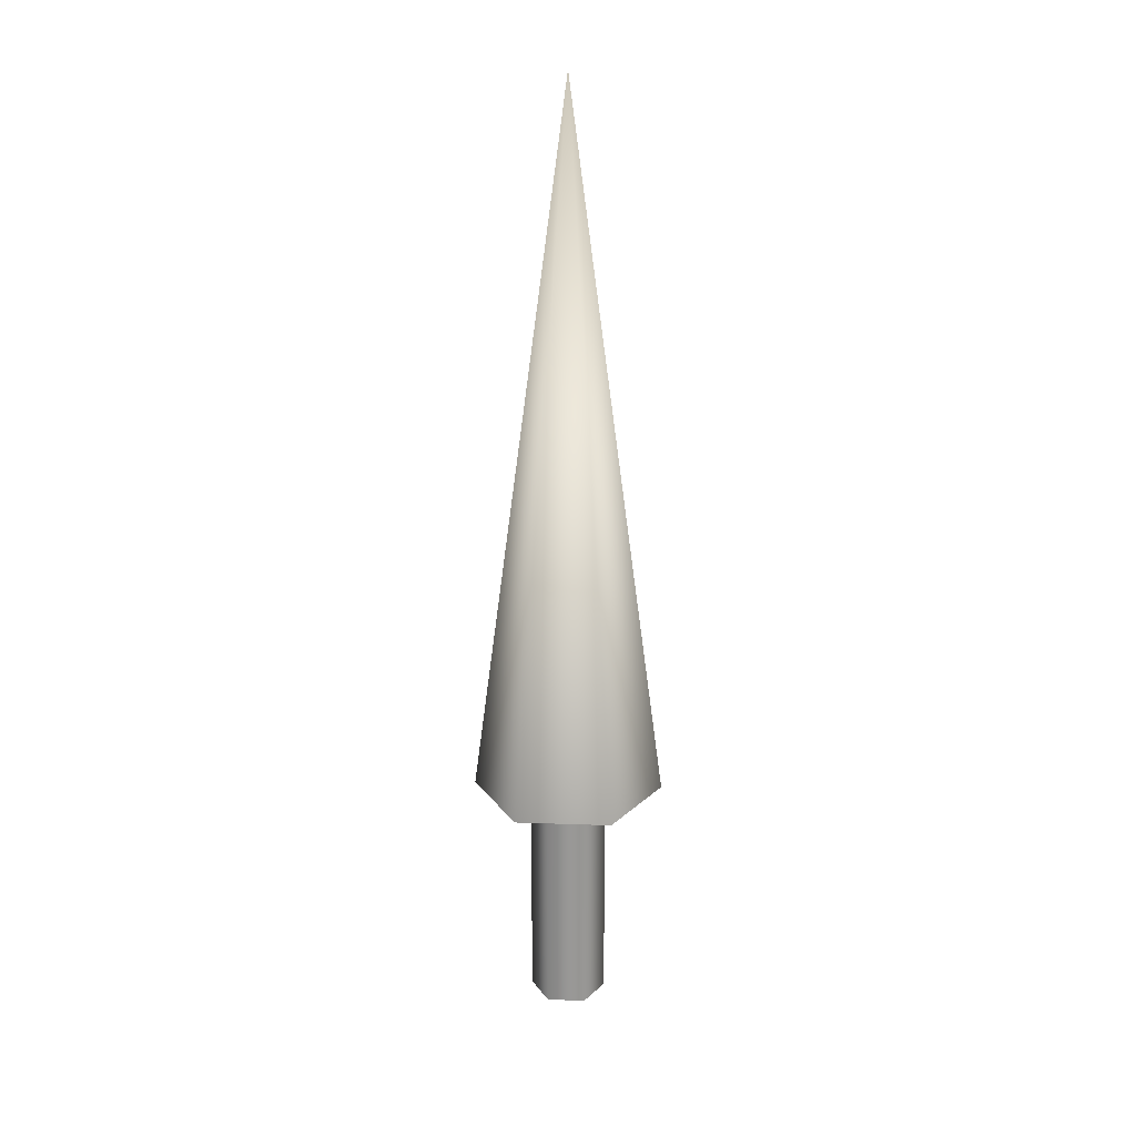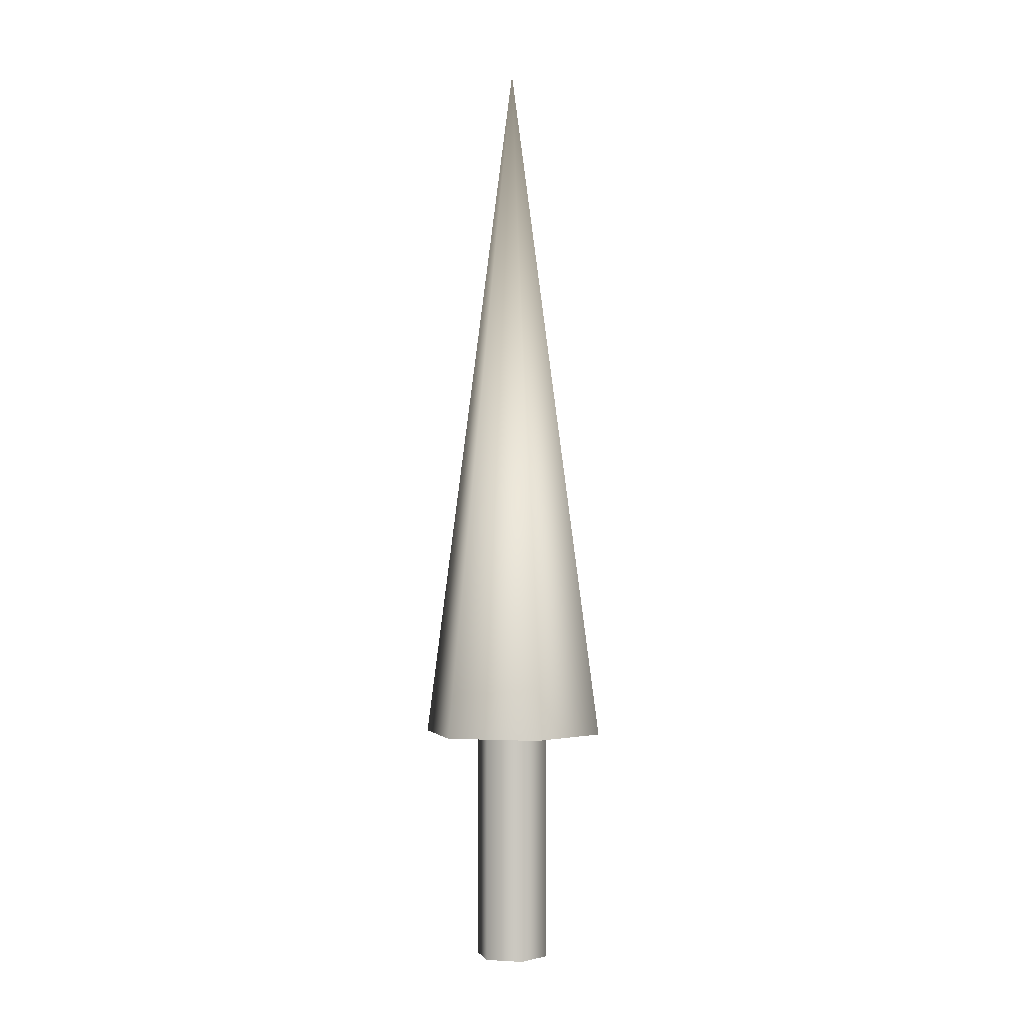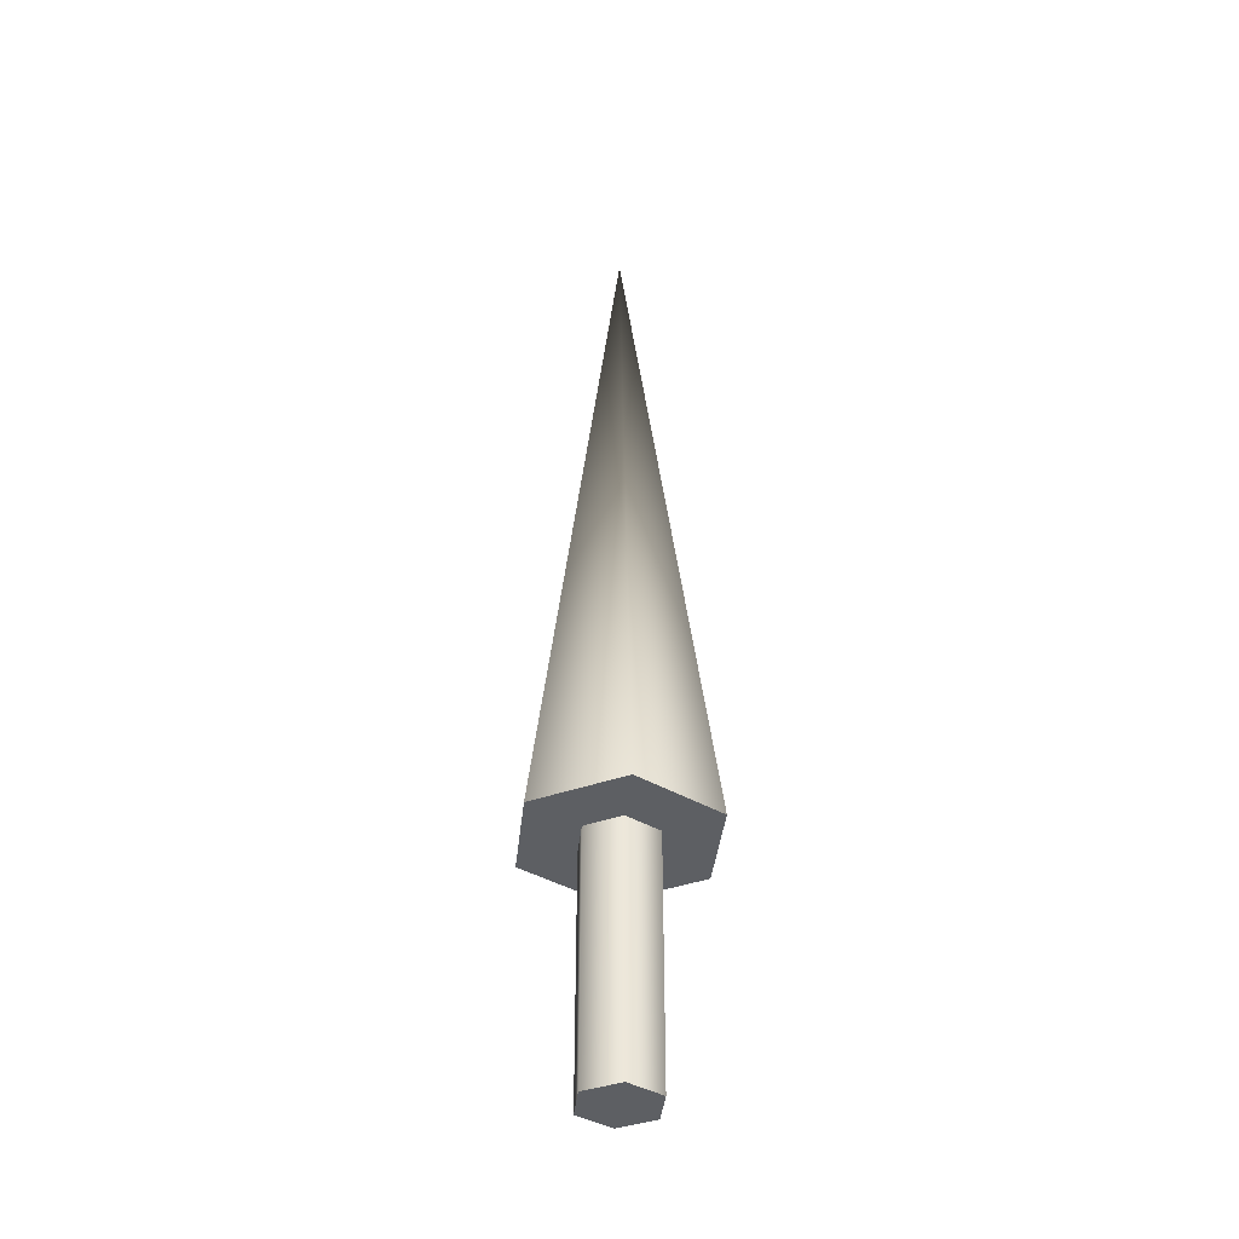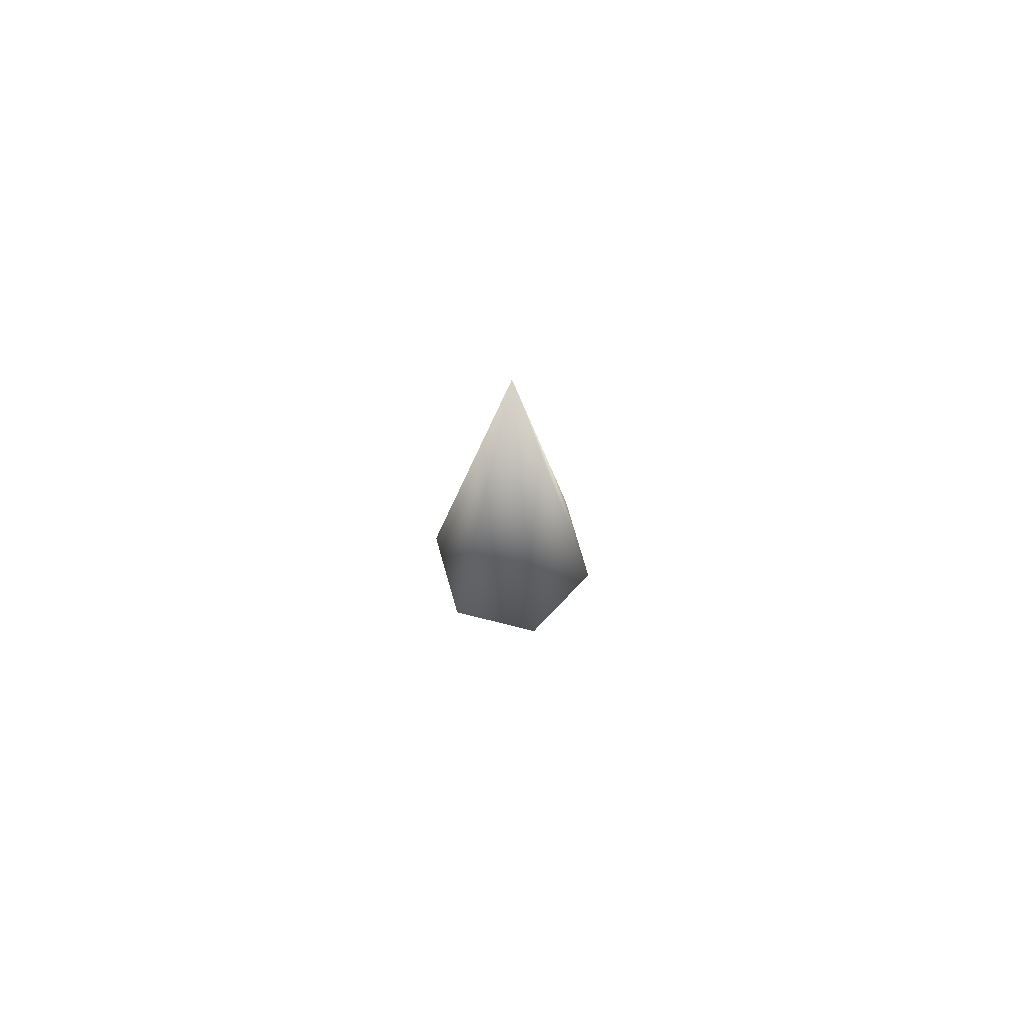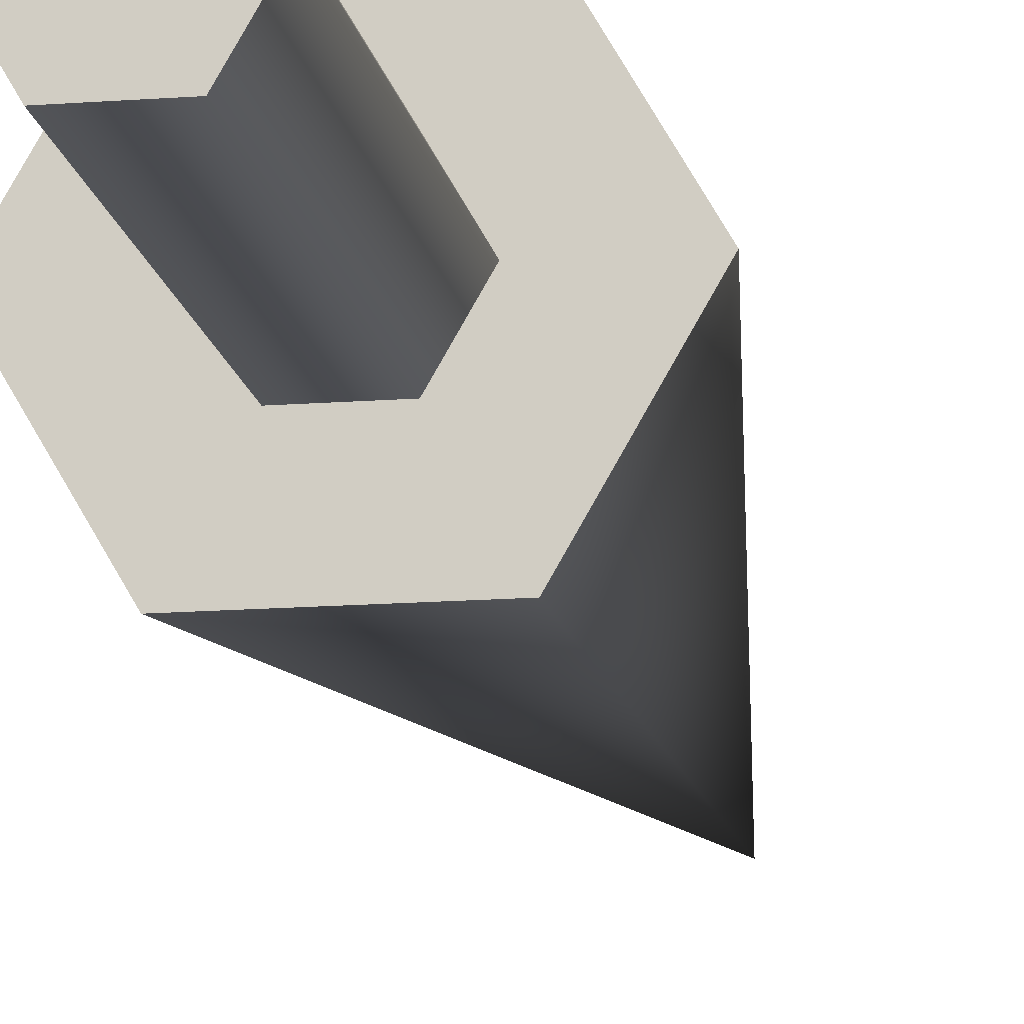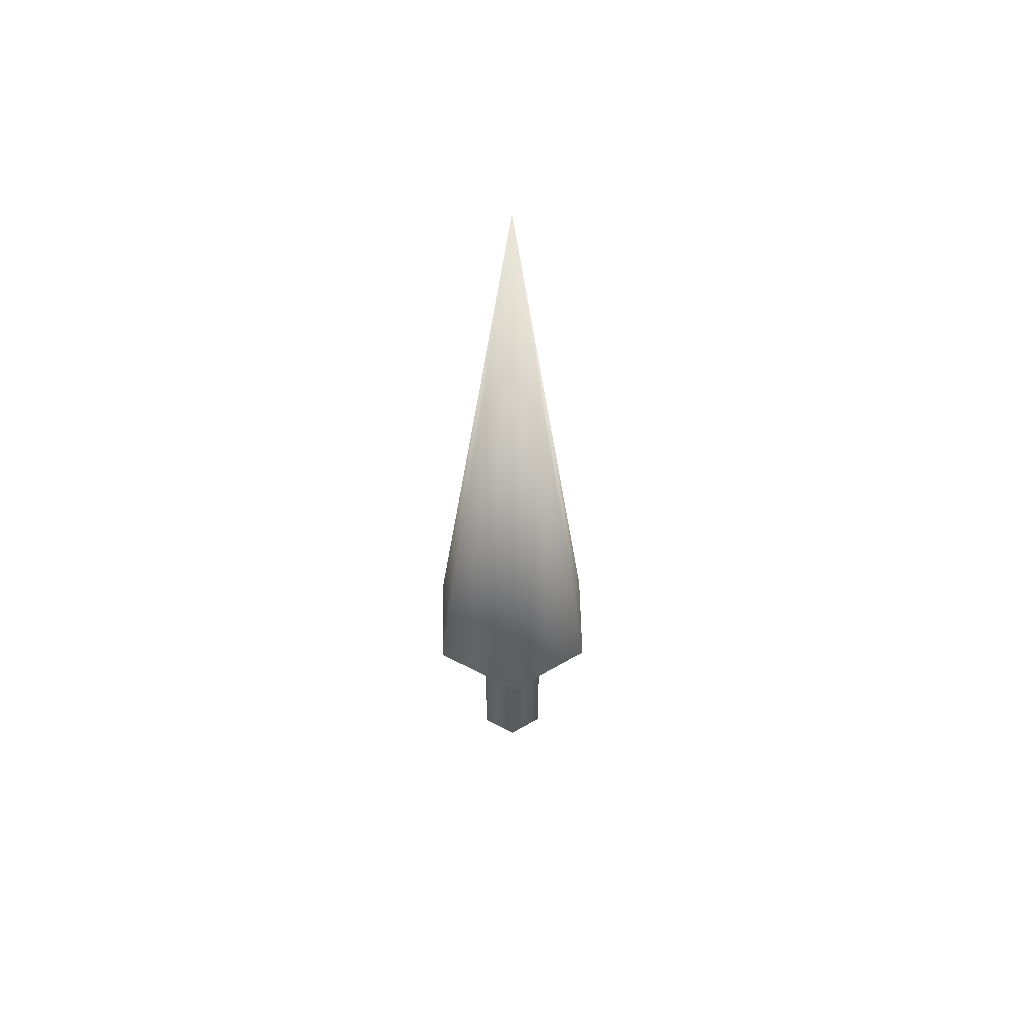
<metadata>
{"format":"obj","ext":"obj","renderer":"f3d","projection":"perspective","resolution":1024,"background":"white","views":[{"elev":21.7,"azim":3.5,"up":"+Z"},{"elev":-1.6,"azim":-45.8,"up":"+Z"},{"elev":-39.8,"azim":23.8,"up":"+Z"},{"elev":76.8,"azim":73.9,"up":"+Z"},{"elev":-14.3,"azim":-170.2,"up":"+Y"},{"elev":57.6,"azim":148.9,"up":"+Z"}]}
</metadata>
<code>
v 0.04 0 0
v 0.02 0.03464 0
v -0.02 0.03464 0
v -0.04 0 0
v -0.02 -0.03464 0
v 0.02 -0.03464 0
v 0.04 0 0
v 0.02 0.03464 0
v -0.02 0.03464 0
v -0.04 0 0
v -0.02 -0.03464 0
v 0.02 -0.03464 0
v 0.04 0 0.25
v 0.02 0.03464 0.25
v -0.02 0.03464 0.25
v -0.04 0 0.25
v -0.02 -0.03464 0.25
v 0.02 -0.03464 0.25
v 0.04 0 0.25
v 0.02 0.03464 0.25
v -0.02 0.03464 0.25
v -0.04 0 0.25
v -0.02 -0.03464 0.25
v 0.02 -0.03464 0.25
v 0.1 0 0.25
v 0.05 0.0866 0.25
v -0.05 0.0866 0.25
v -0.1 0 0.25
v -0.05 -0.0866 0.25
v 0.05 -0.0866 0.25
v 0 0 1
v 0.1 0 0.25
v 0.05 0.0866 0.25
v -0.05 0.0866 0.25
v -0.1 0 0.25
v -0.05 -0.0866 0.25
v 0.05 -0.0866 0.25
f 1 3 2
f 1 4 3
f 1 5 4
f 1 6 5
f 7 14 13
f 7 8 14
f 8 15 14
f 8 9 15
f 9 16 15
f 9 10 16
f 10 17 16
f 10 11 17
f 11 18 17
f 11 12 18
f 12 13 18
f 12 7 13
f 19 26 25
f 19 20 26
f 20 27 26
f 20 21 27
f 21 28 27
f 21 22 28
f 22 29 28
f 22 23 29
f 23 30 29
f 23 24 30
f 24 25 30
f 24 19 25
f 31 32 33
f 31 33 34
f 31 34 35
f 31 35 36
f 31 36 37
f 31 37 32

</code>
